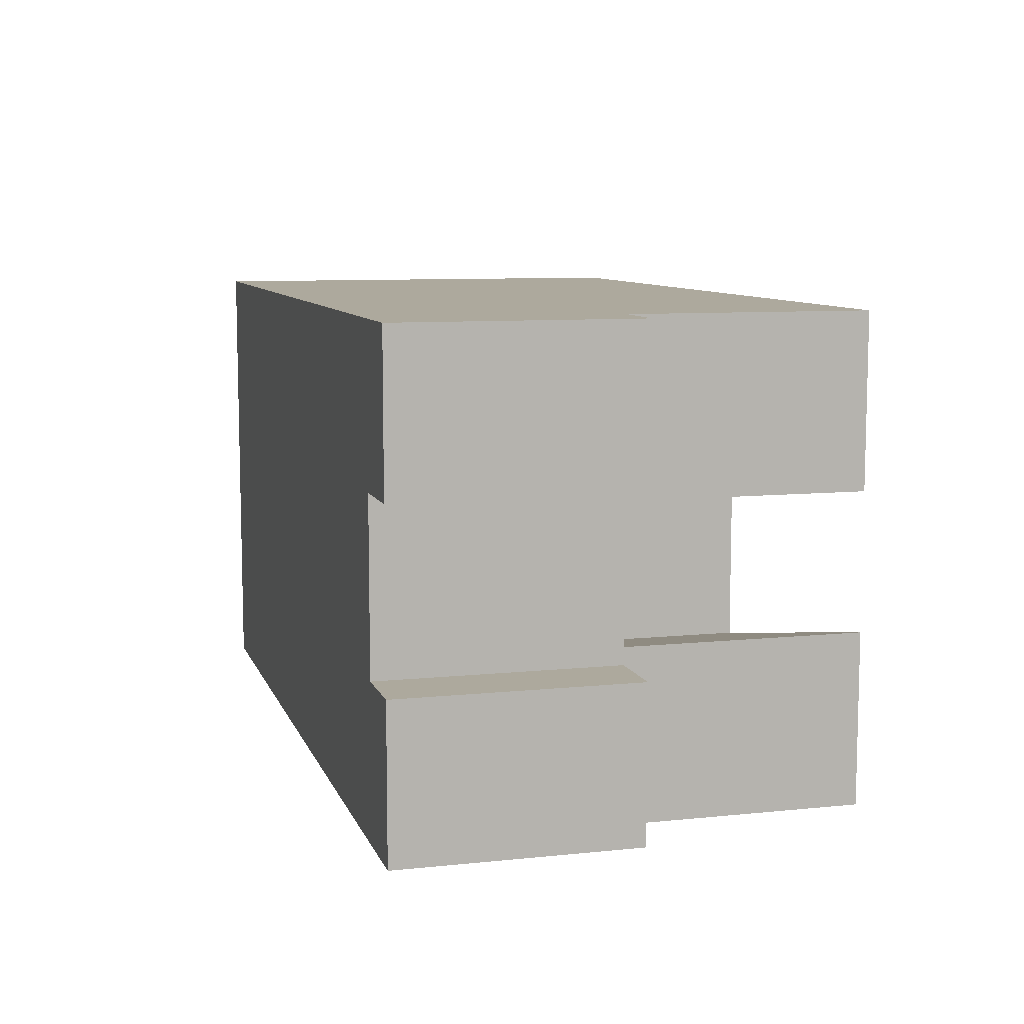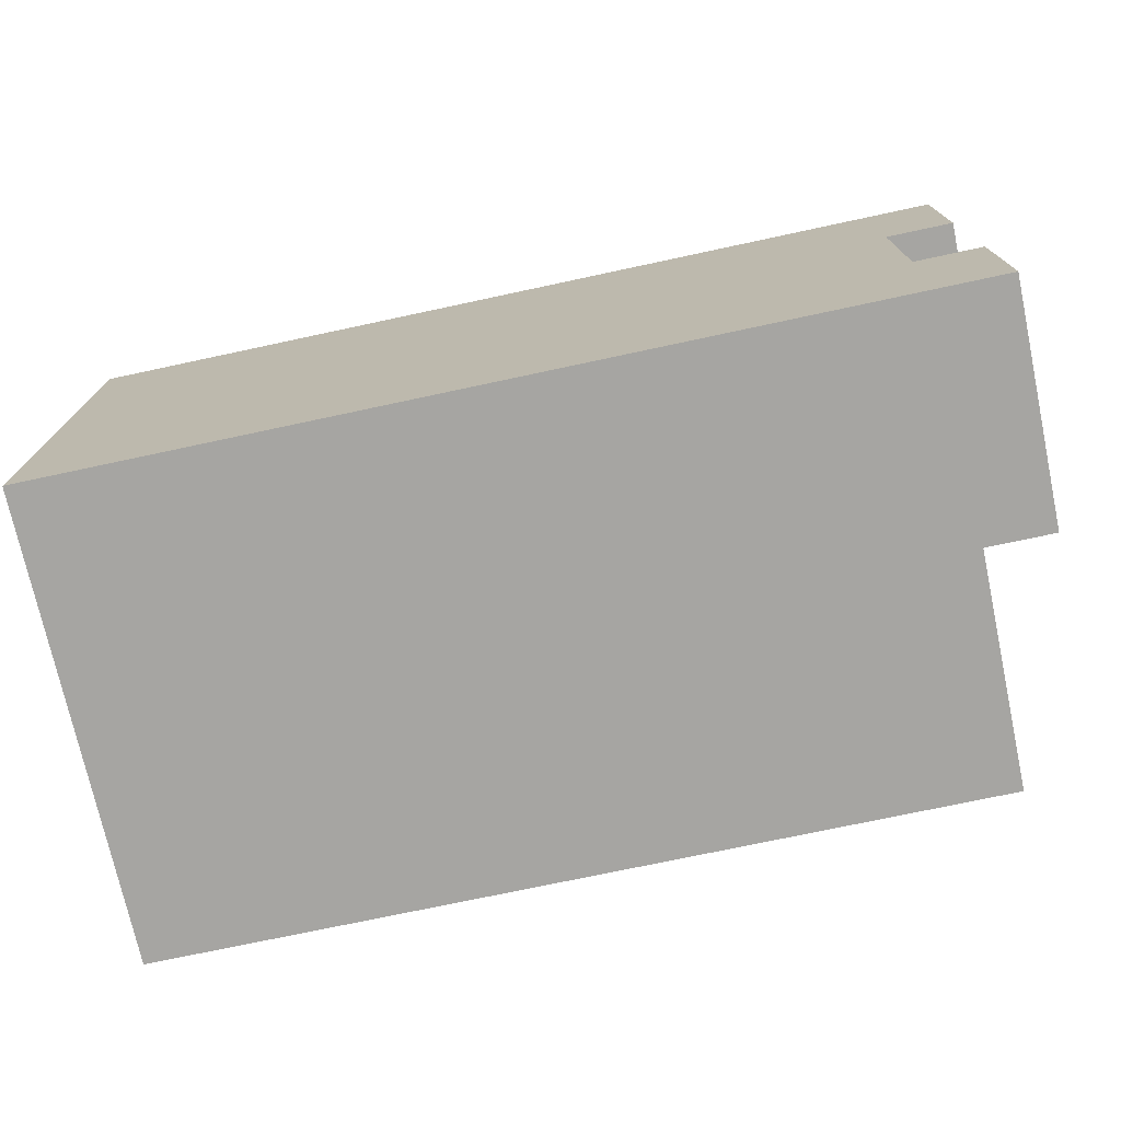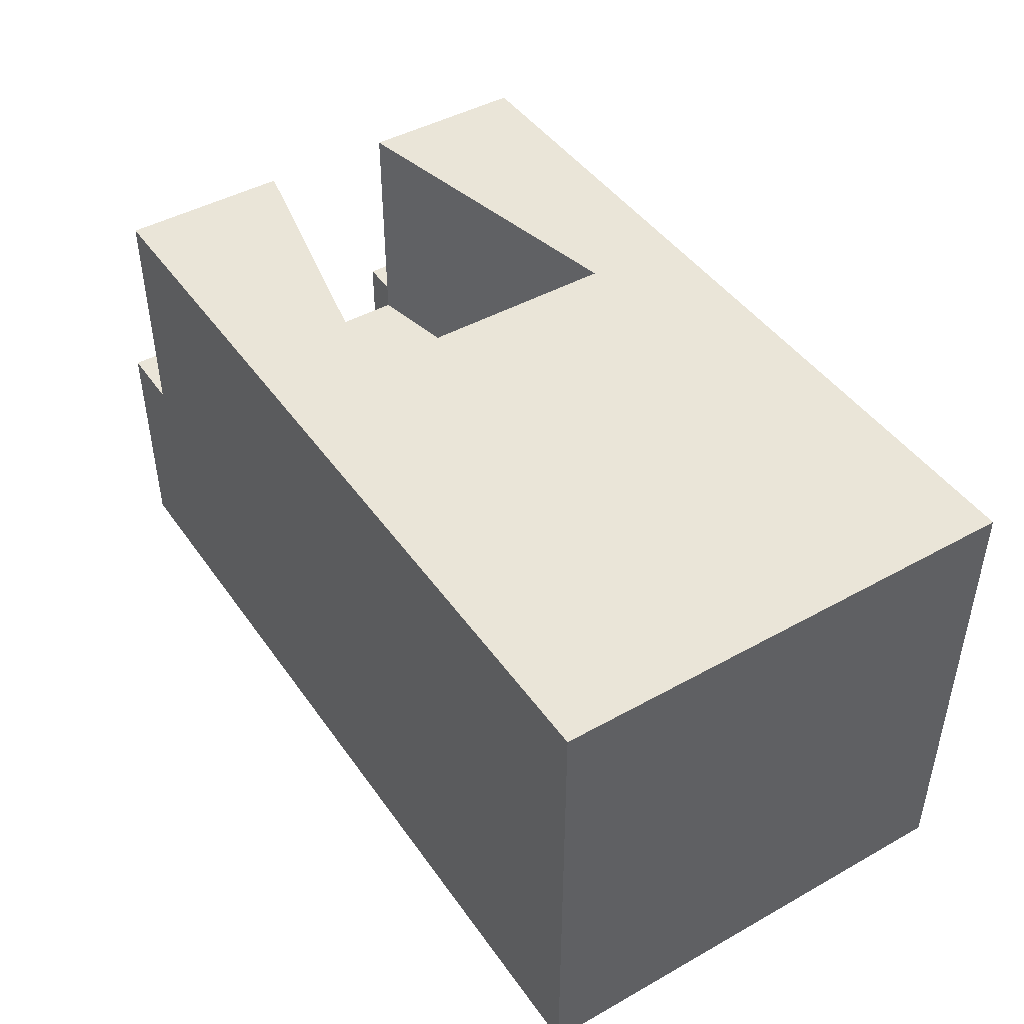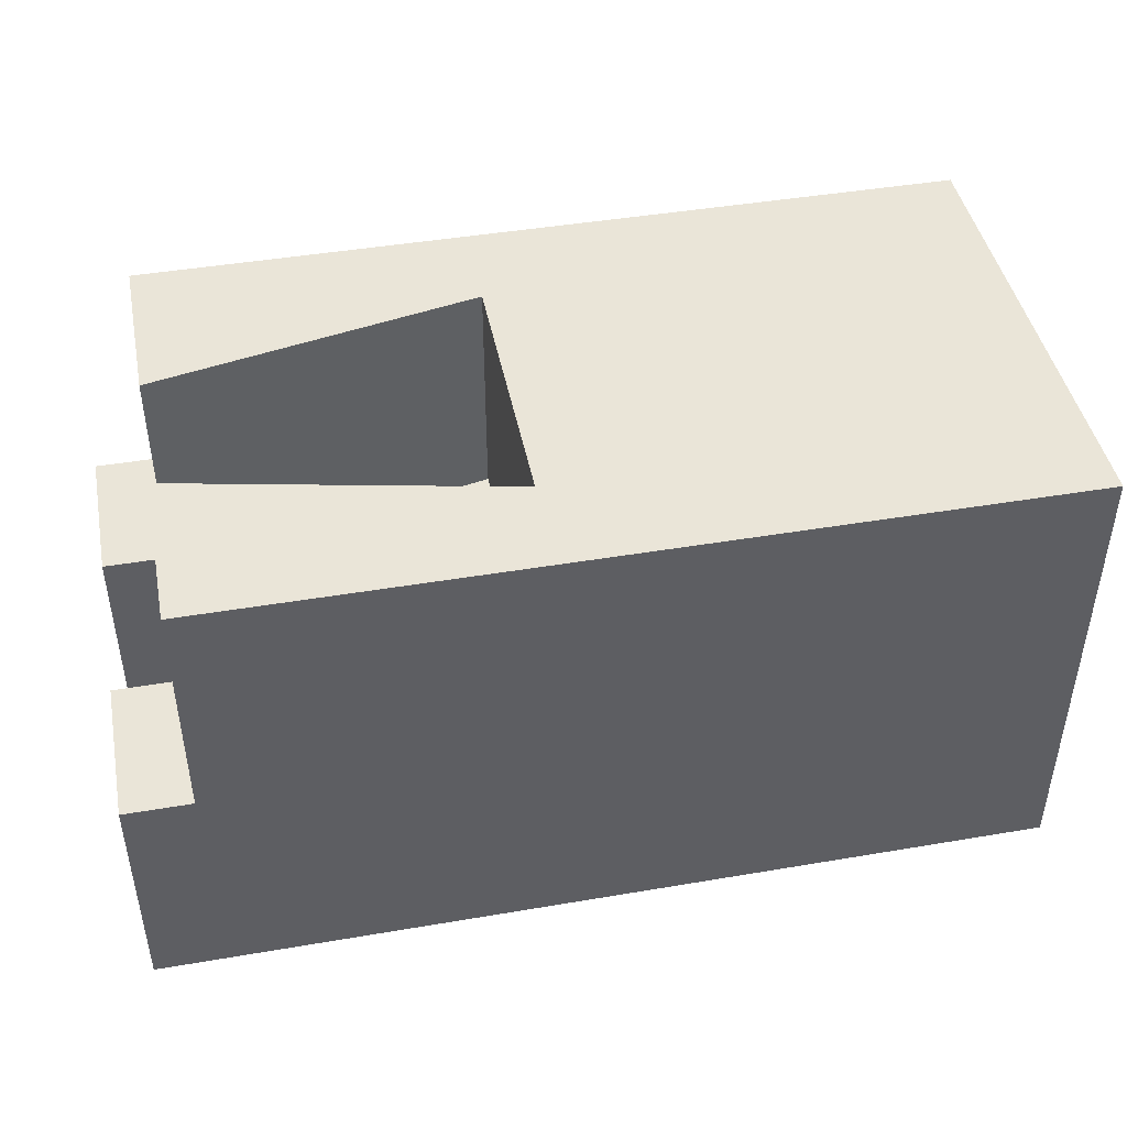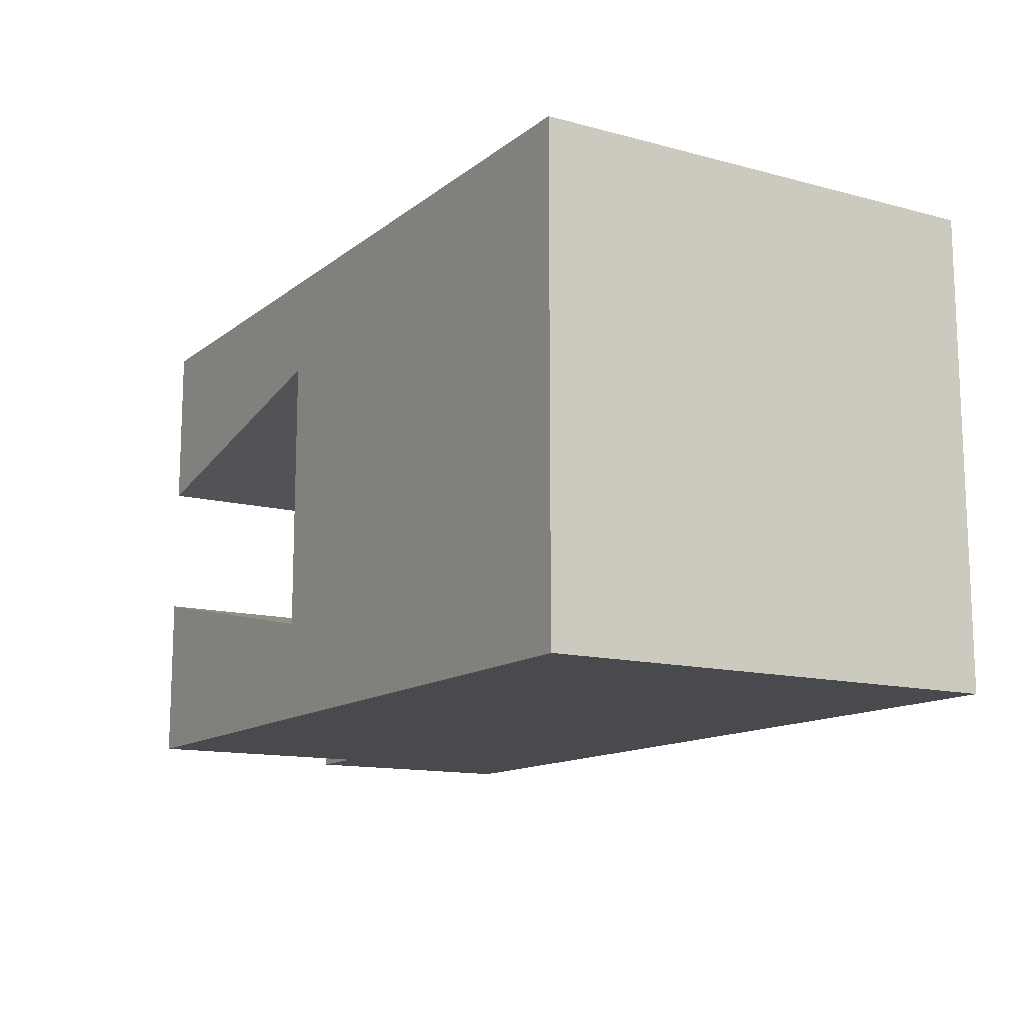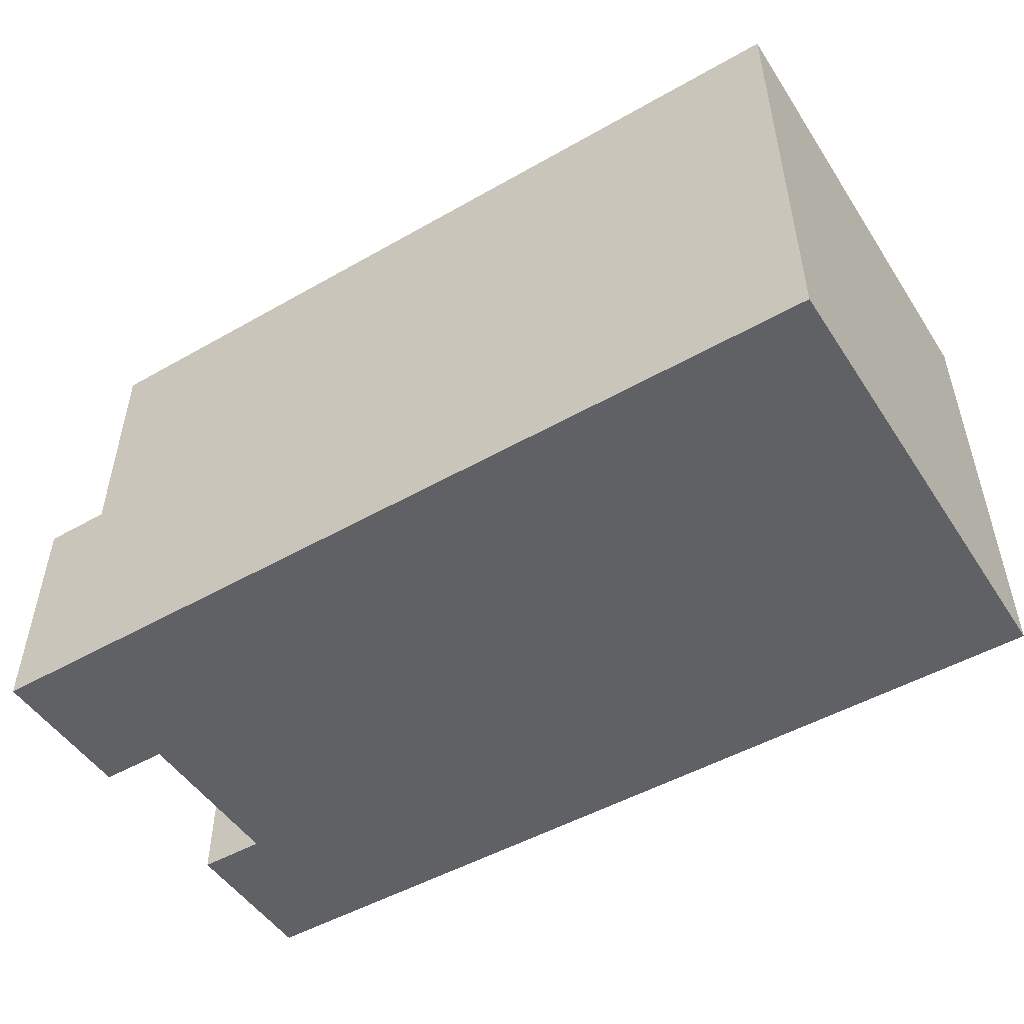
<metadata>
{"format":"obj","ext":"obj","renderer":"f3d","projection":"perspective","resolution":1024,"background":"white","views":[{"elev":8.9,"azim":74.5,"up":"+Z"},{"elev":-73.8,"azim":12.1,"up":"+Z"},{"elev":45.0,"azim":-122.9,"up":"+Y"},{"elev":44.5,"azim":168.8,"up":"+Y"},{"elev":-13.1,"azim":-121.3,"up":"+Z"},{"elev":-49.8,"azim":-147.9,"up":"+Y"}]}
</metadata>
<code>
v 0 0 0
v -200 0 0
v 0 0 -105
v -200 0 -105
v 0 0 -33.75
v -15 0 -33.75
v -15 0 -71.25
v 0 0 -71.25
v -200 0 -105
v -200 0 0
v -200 105 -105
v -200 105 0
v -88.36 52.5 -83.09
v -15 52.5 -67.5
v -88.36 52.5 -21.91
v -15 52.5 -37.5
v -88.36 52.5 -83.09
v -88.36 52.5 -21.91
v -88.36 105 -83.09
v -88.36 105 -21.91
v -88.36 52.5 -21.91
v -15 52.5 -37.5
v -88.36 105 -21.91
v -15 105 -37.5
v -15 52.5 -67.5
v -88.36 52.5 -83.09
v -15 105 -67.5
v -88.36 105 -83.09
v -15 52.5 0
v -15 52.5 -37.5
v -15 105 0
v -15 105 -37.5
v -15 52.5 -33.75
v -15 52.5 -67.5
v -15 52.5 -105
v -15 105 -67.5
v -15 105 -105
v -15 52.5 -71.25
v 0 0 0
v 0 0 -33.75
v 0 52.5 0
v 0 52.5 -33.75
v 0 0 -105
v -200 0 -105
v -200 105 -105
v 0 52.5 -105
v -15 52.5 -105
v -15 105 -105
v -200 0 0
v 0 0 0
v -200 105 0
v 0 52.5 0
v -15 105 0
v -15 52.5 0
v -15 105 0
v -200 105 0
v -200 105 -105
v -15 105 -37.5
v -88.36 105 -21.91
v -88.36 105 -83.09
v -15 105 -67.5
v -15 105 -105
v -15 0 -33.75
v -15 0 -71.25
v -15 52.5 -33.75
v -15 52.5 -71.25
v -15 52.5 -37.5
v -15 52.5 -67.5
v -15 0 -71.25
v 0 0 -71.25
v -15 52.5 -71.25
v 0 52.5 -71.25
v 0 0 -33.75
v -15 0 -33.75
v 0 52.5 -33.75
v -15 52.5 -33.75
v -15 52.5 0
v 0 52.5 0
v -15 52.5 -33.75
v 0 52.5 -33.75
v -15 52.5 -71.25
v 0 52.5 -71.25
v -15 52.5 -105
v 0 52.5 -105
v 0 0 -71.25
v 0 0 -105
v 0 52.5 -71.25
v 0 52.5 -105
f 6 5 1
f 7 6 2
f 1 2 6
f 7 3 8
f 2 4 7
f 3 7 4
f 10 12 11 9
f 14 13 15 16
f 18 17 19 20
f 22 21 23 24
f 26 25 27 28
f 33 32 31 29
f 30 32 33
f 36 34 38
f 35 37 36 38
f 40 42 41 39
f 47 43 44
f 46 43 47
f 45 48 47
f 44 45 47
f 50 54 49
f 51 49 54
f 52 54 50
f 51 54 53
f 59 55 58
f 59 60 57 56
f 55 59 56
f 60 61 62
f 62 57 60
f 64 68 67 63
f 65 63 67
f 64 66 68
f 70 72 71 69
f 74 76 75 73
f 78 80 79 77
f 82 84 83 81
f 86 88 87 85

</code>
